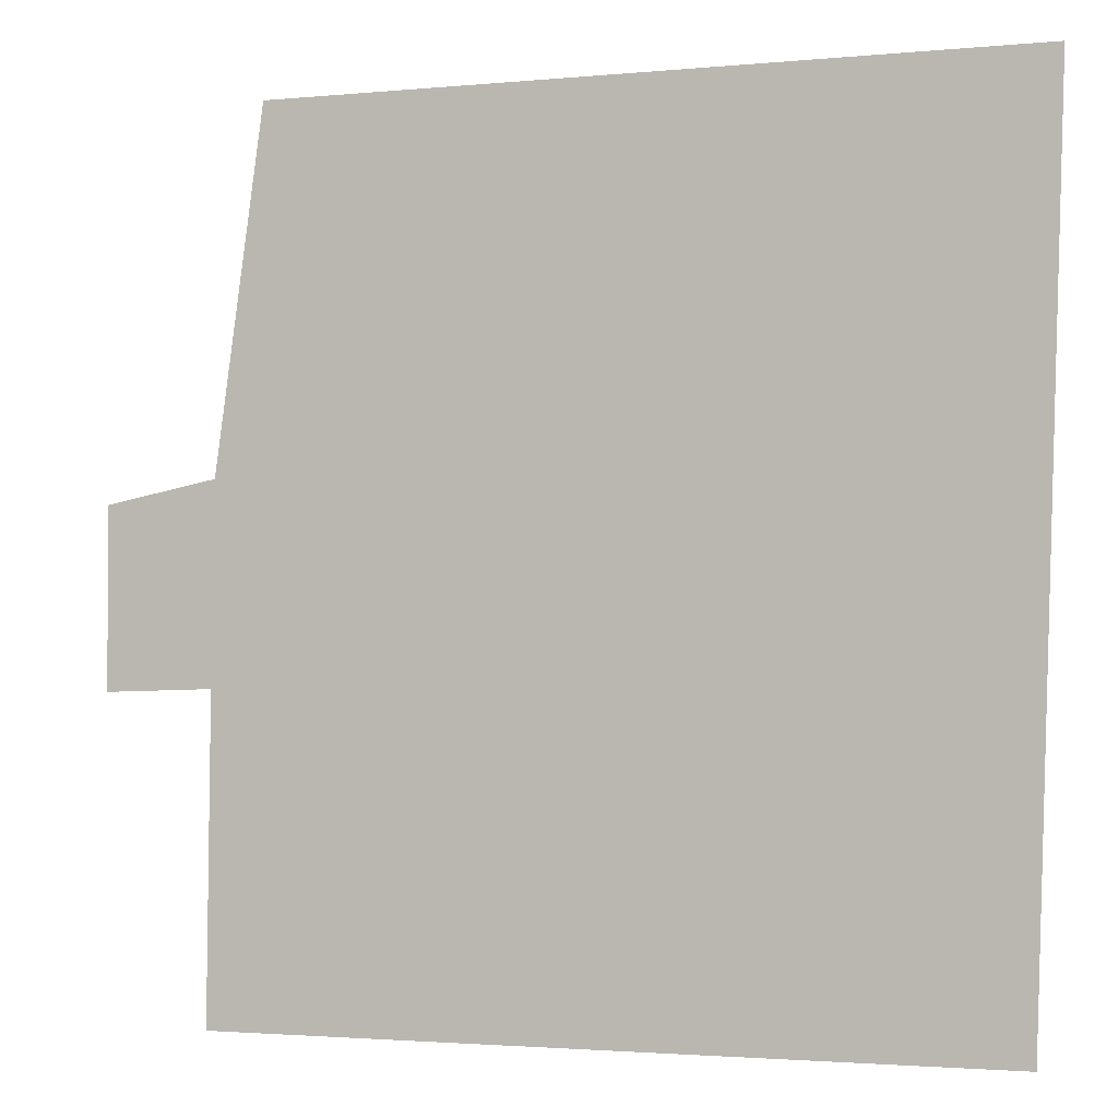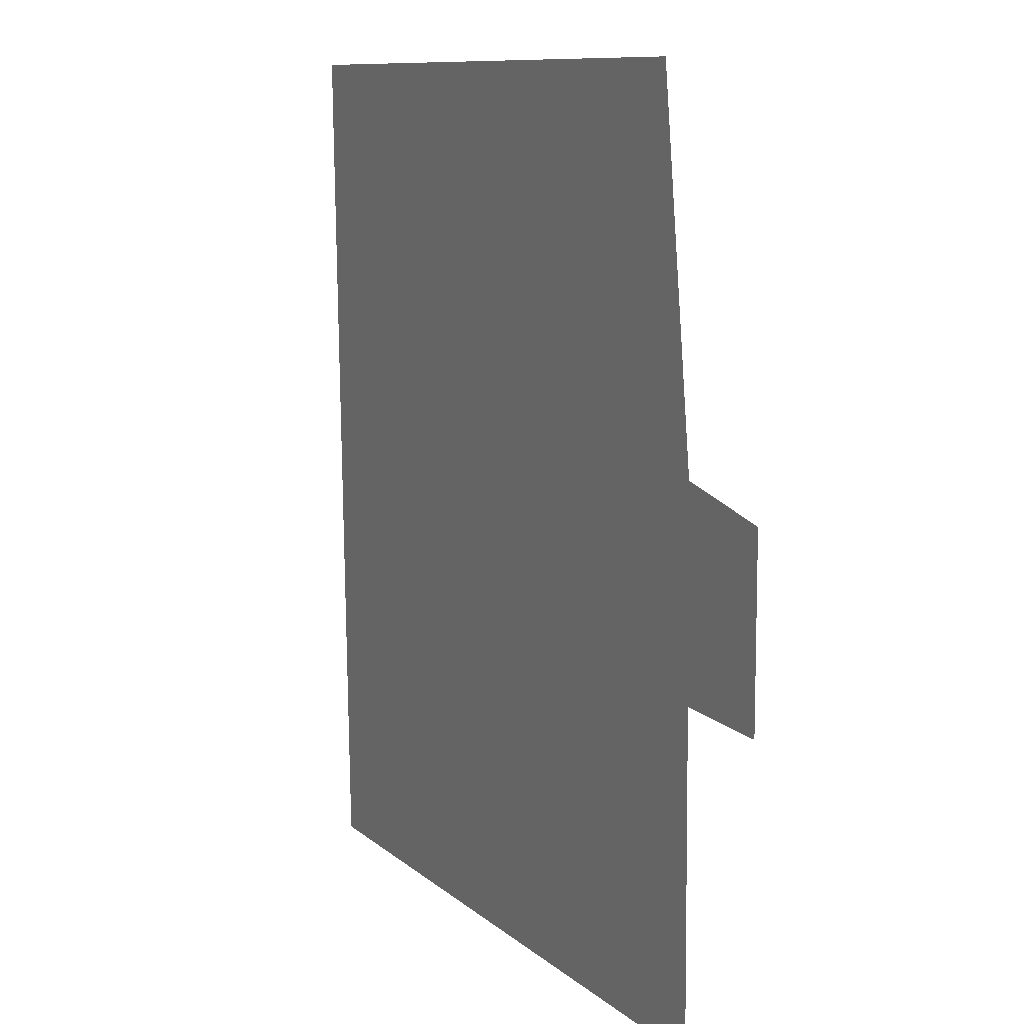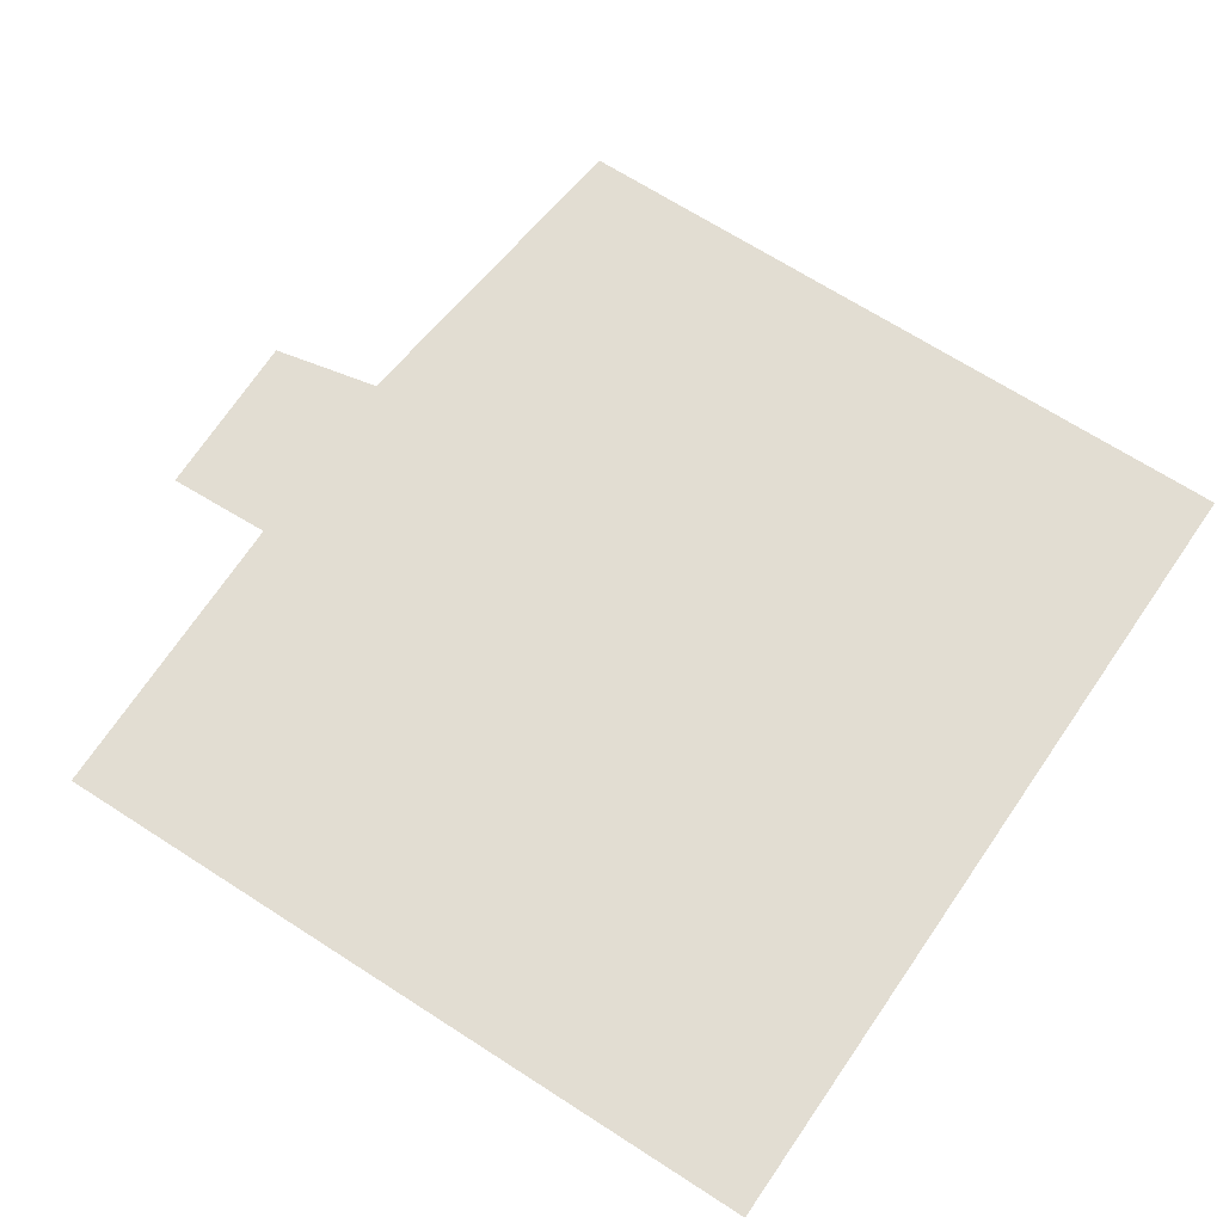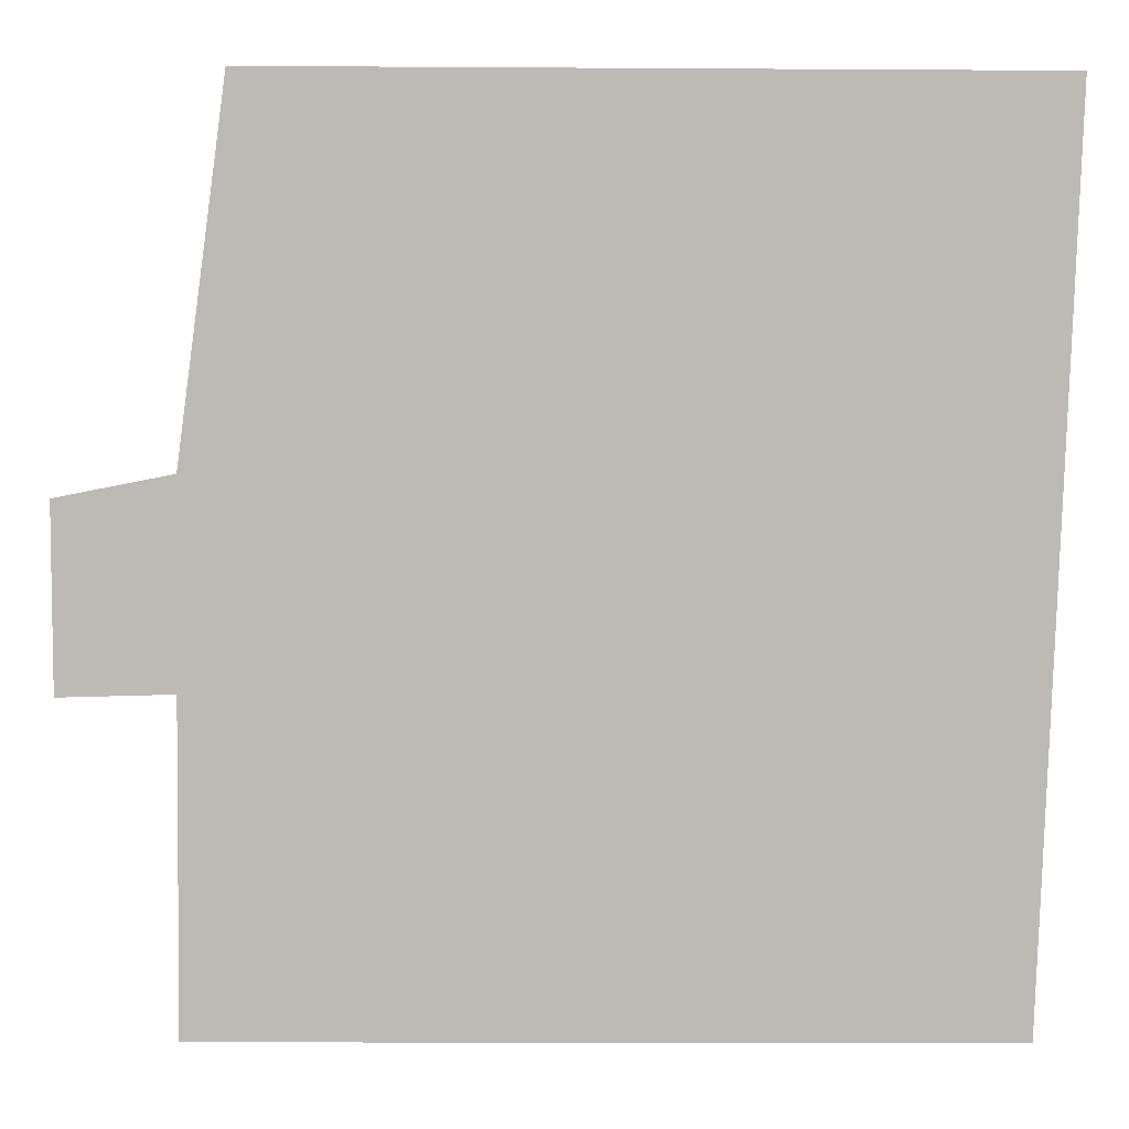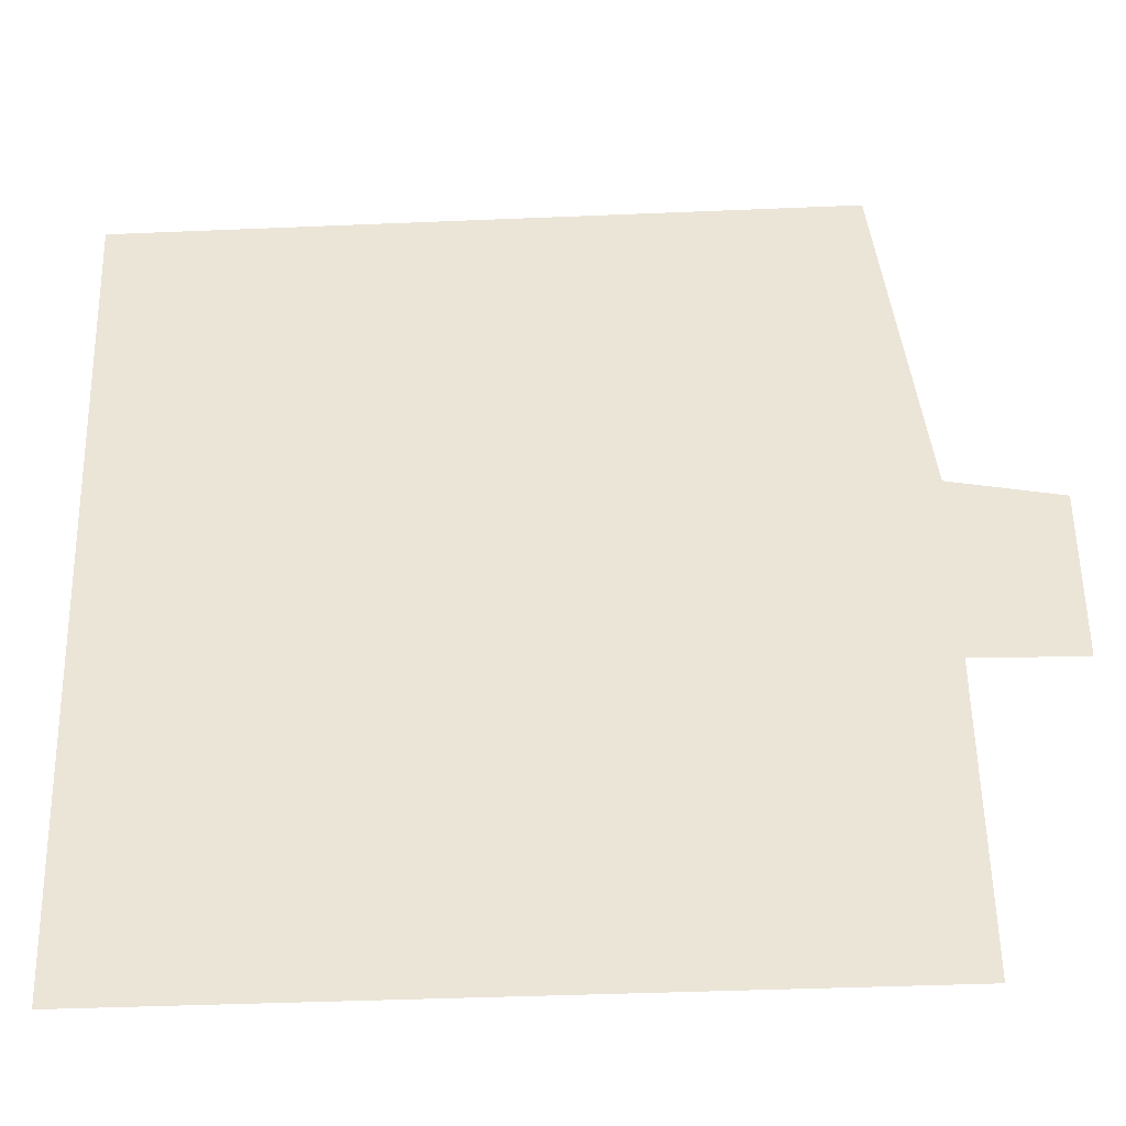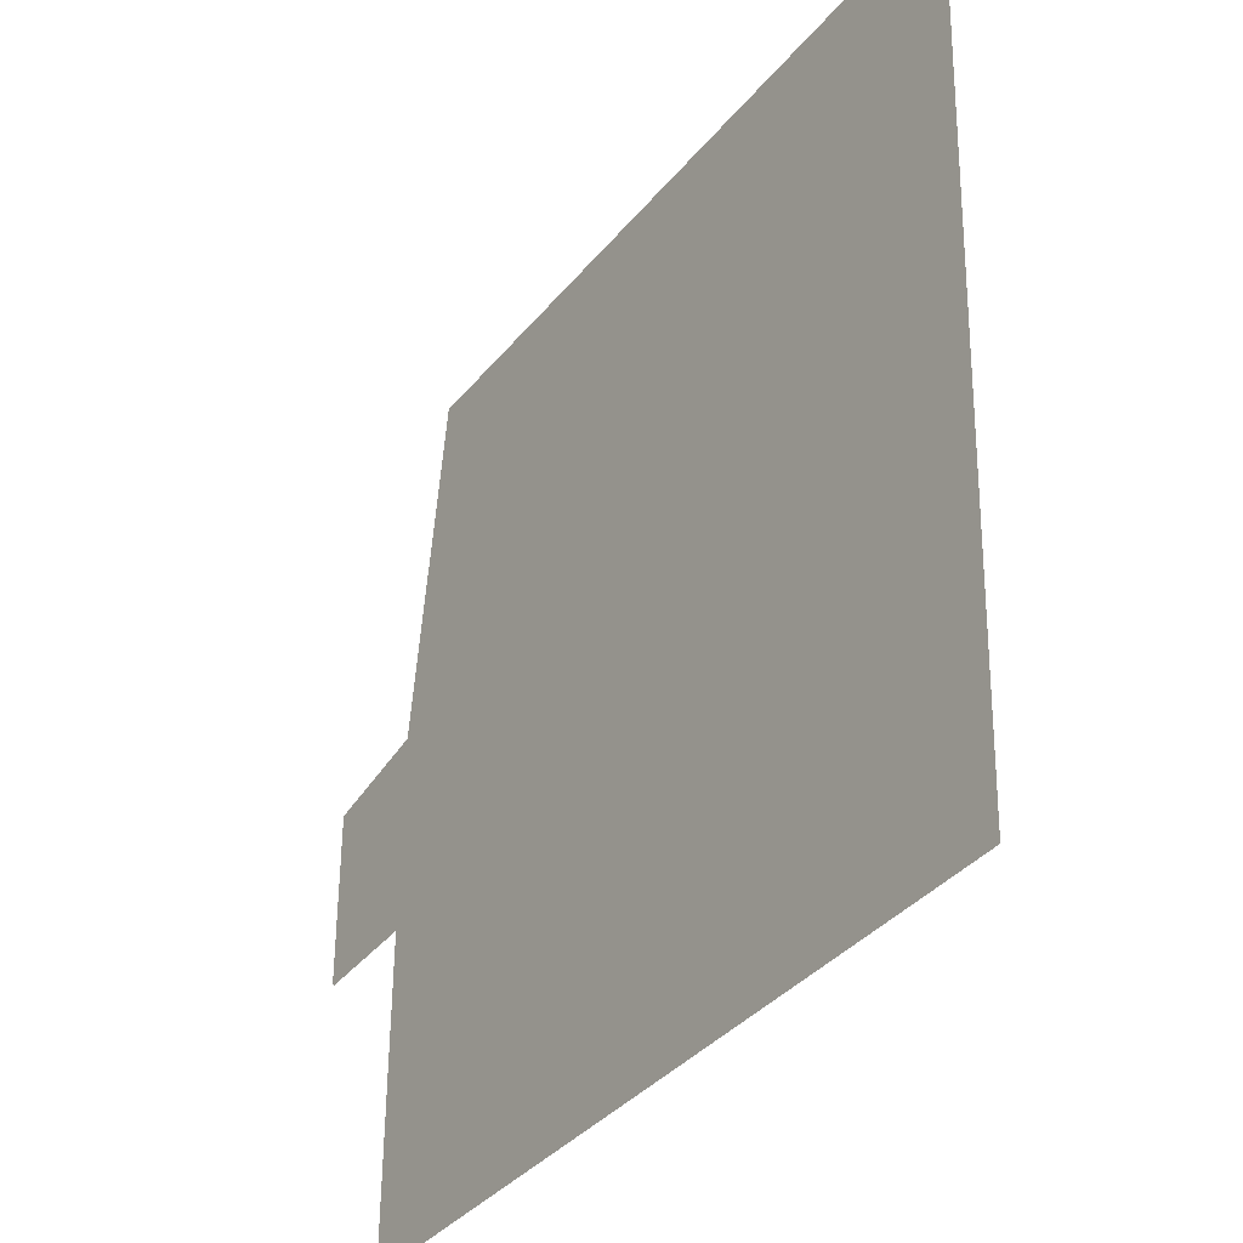
<metadata>
{"format":"obj","ext":"obj","renderer":"f3d","projection":"perspective","resolution":1024,"background":"white","views":[{"elev":-2.8,"azim":19.5,"up":"+Y"},{"elev":9.9,"azim":-116.0,"up":"+Y"},{"elev":68.2,"azim":32.6,"up":"+Z"},{"elev":6.2,"azim":-0.3,"up":"+Y"},{"elev":-38.2,"azim":-177.2,"up":"+Y"},{"elev":-36.8,"azim":56.0,"up":"+Y"}]}
</metadata>
<code>
o floor_1
v 17.19 -3.004 0
v 17.19 -3.004 -0.1
v 86.87 -3.361 0
v 86.87 -3.361 -0.1
v 83.96 -84.11 0
v 83.96 -84.11 -0.1
v 12.21 -83.88 0
v 12.21 -83.88 -0.1
v 12.46 -54.37 0
v 12.46 -54.37 -0.1
v 2.286 -54.62 0
v 2.286 -54.62 -0.1
v 2.286 -38.08 0
v 2.286 -38.08 -0.1
v 12.72 -36.04 0
v 12.72 -36.04 -0.1
f 1 15 3
f 4 16 2
f 3 15 5
f 6 16 4
f 5 15 9
f 10 16 6
f 5 9 7
f 8 10 6
f 11 9 13
f 14 10 12
f 13 9 15
f 16 10 14

</code>
